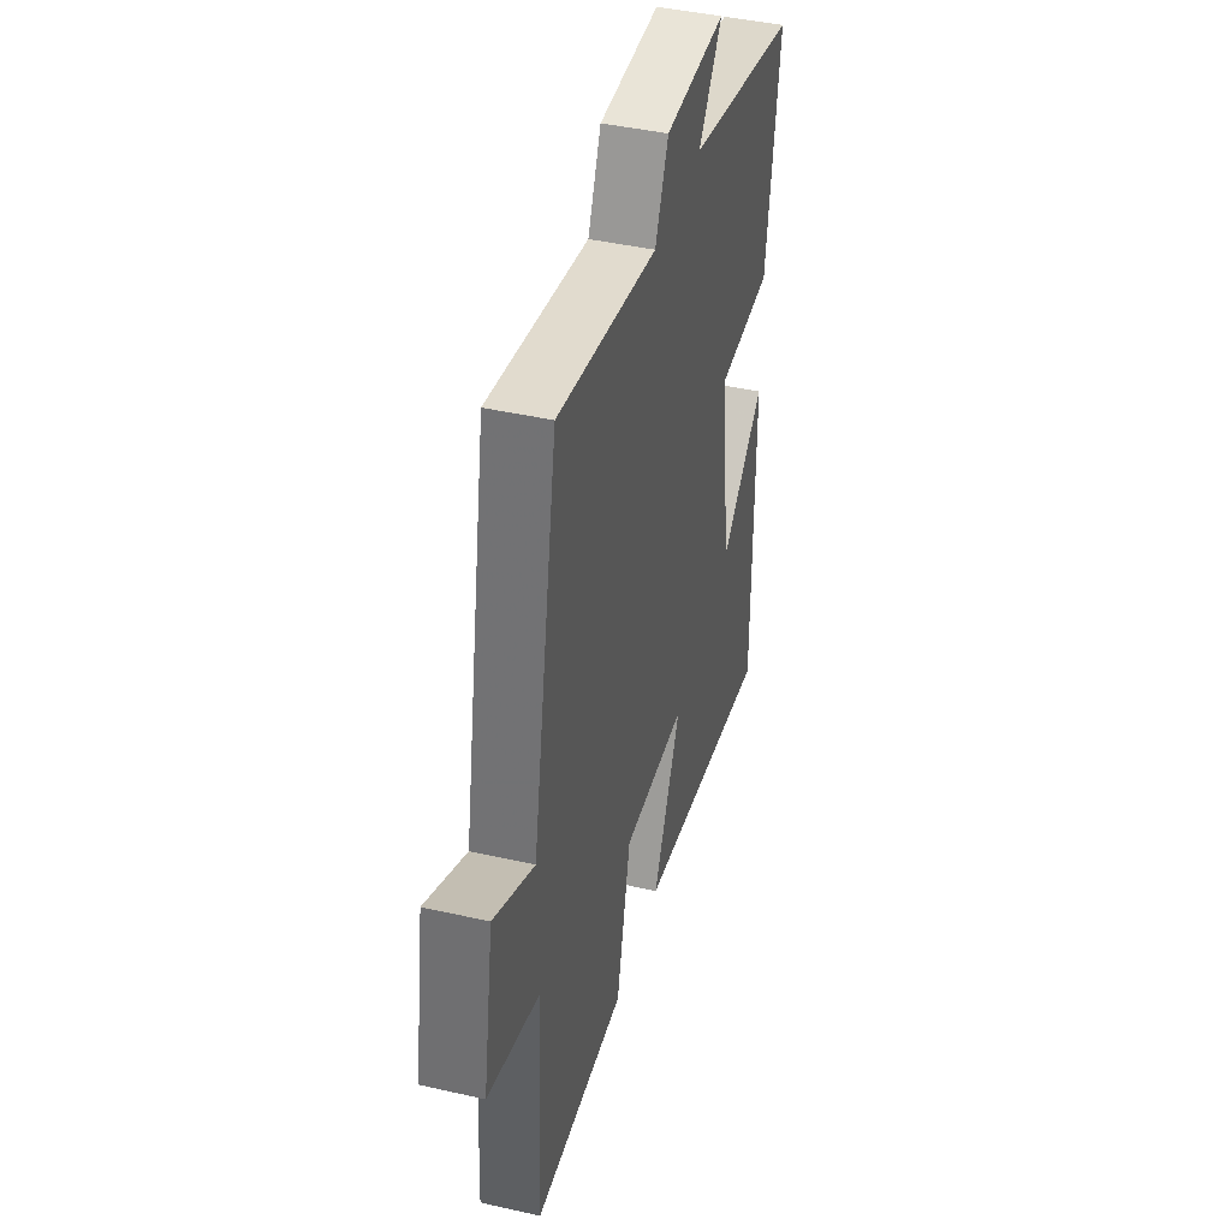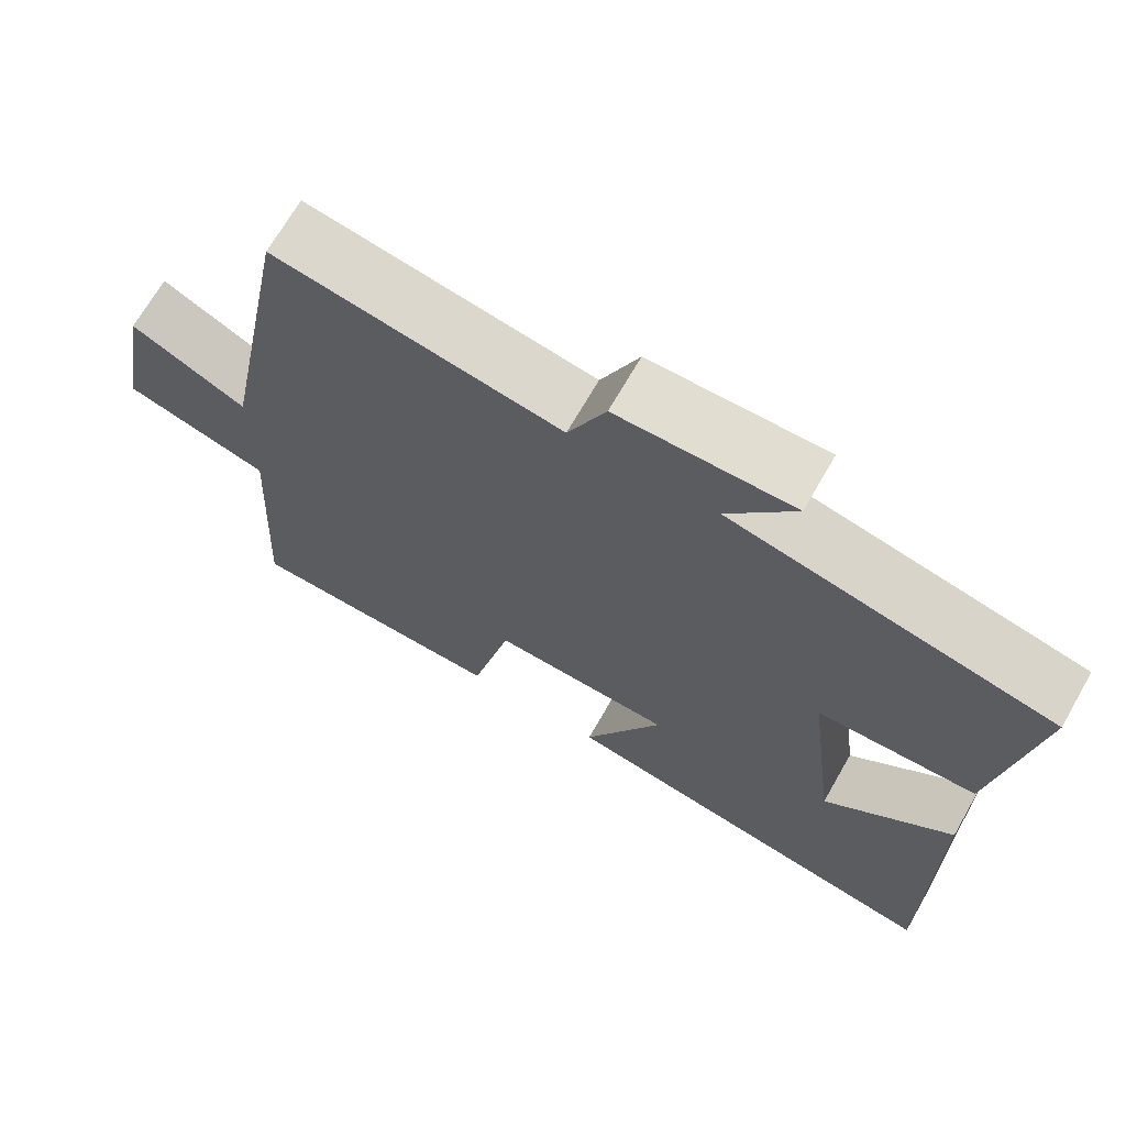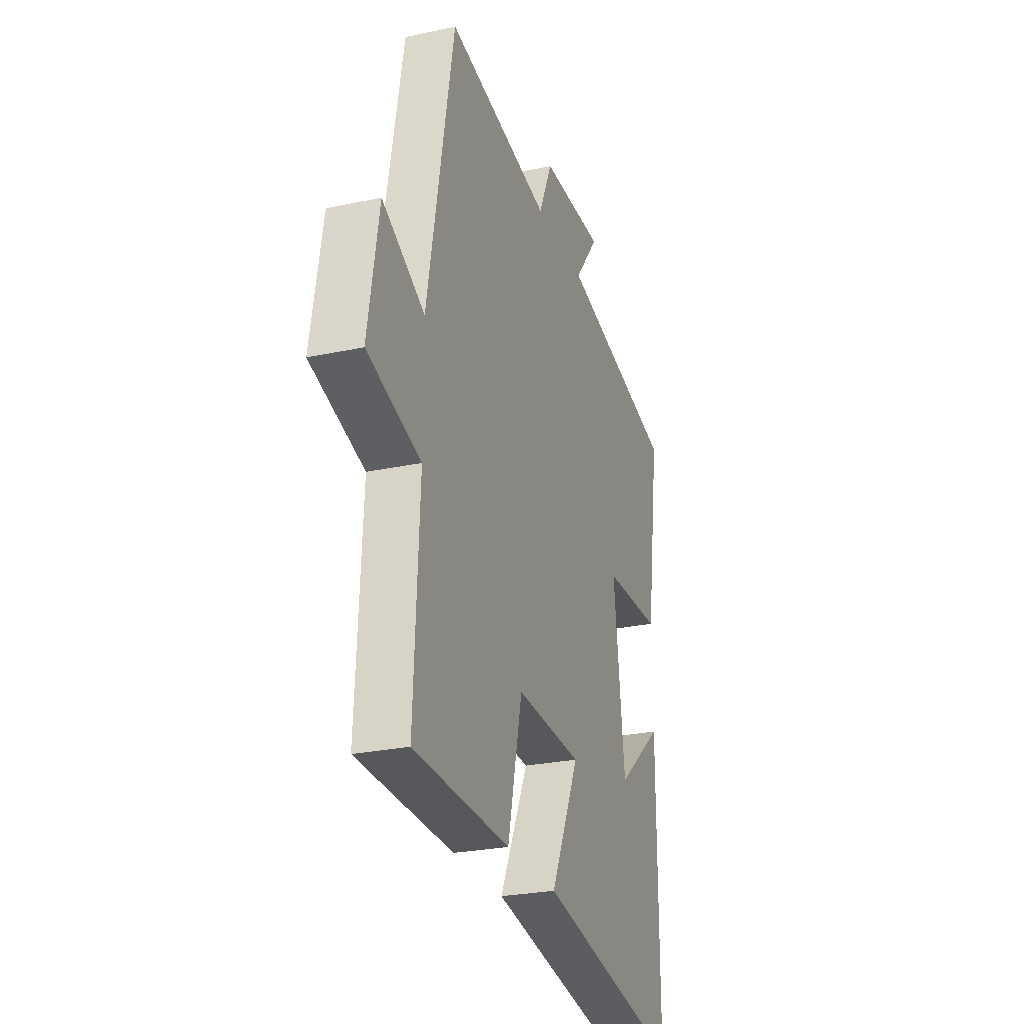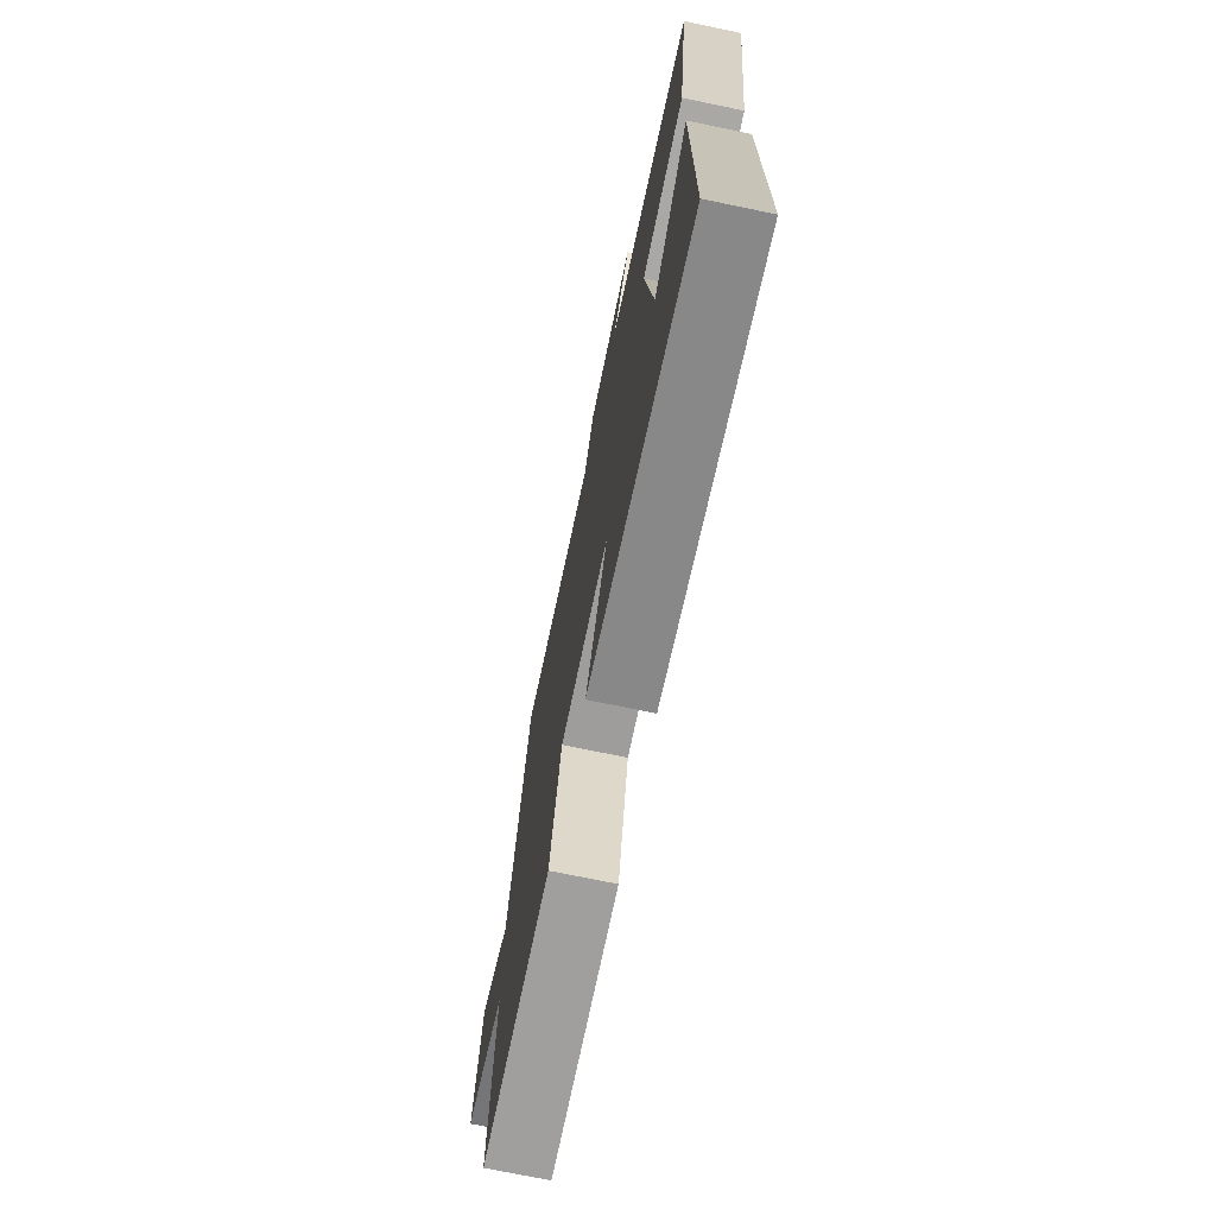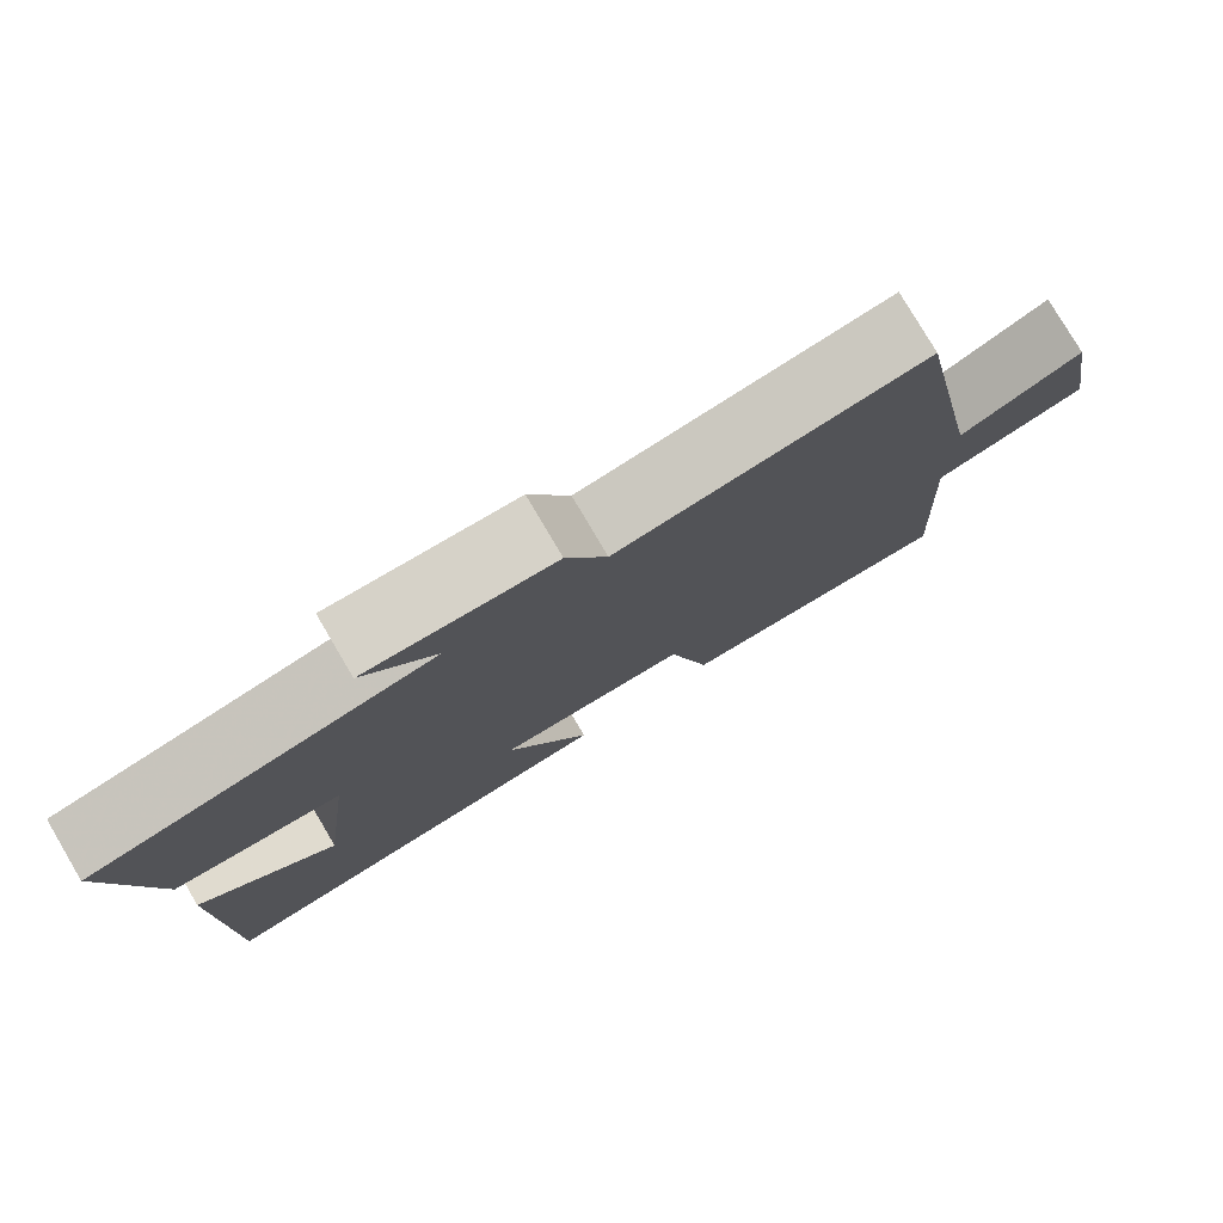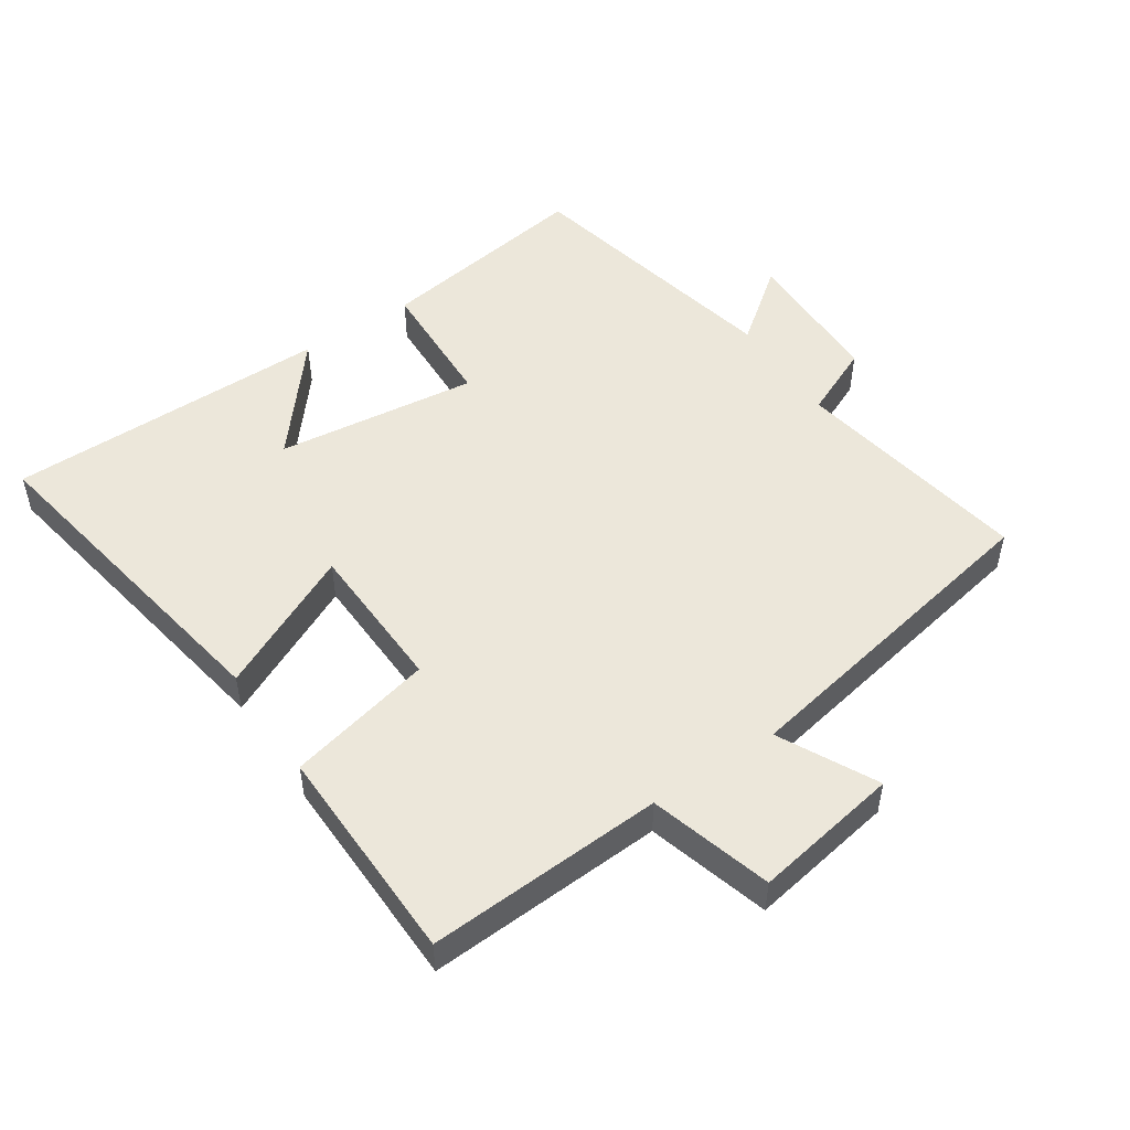
<metadata>
{"format":"obj","ext":"obj","renderer":"f3d","projection":"perspective","resolution":1024,"background":"white","views":[{"elev":42.6,"azim":-74.8,"up":"+Z"},{"elev":68.9,"azim":29.8,"up":"+Z"},{"elev":-26.5,"azim":-71.4,"up":"+Z"},{"elev":-72.7,"azim":78.3,"up":"+Z"},{"elev":78.9,"azim":149.4,"up":"+Z"},{"elev":50.7,"azim":-123.8,"up":"+Y"}]}
</metadata>
<code>
v -0.407 0.07 0.562
v -0.044 0.07 0.5
v 0.004 0.07 0.608
v 0.226 0.07 0.612
v 0.14 0.07 0.5
v 0.549 0.07 0.411
v 0.5 0.07 0.082
v 0.297 0.07 0.074
v 0.335 0.07 -0.232
v 0.5 0.07 -0.096
v 0.5 0.07 -0.588
v -0.006 0.07 -0.5
v 0.095 0.07 -0.287
v -0.135 0.07 -0.279
v -0.186 0.07 -0.5
v -0.519 0.07 -0.493
v -0.5 0.07 -0.134
v -0.685 0.07 -0.081
v -0.647 0.07 0.141
v -0.5 0.07 0.066
v -0.407 0 0.562
v -0.044 0 0.5
v 0.004 0 0.608
v 0.226 0 0.612
v 0.14 0 0.5
v 0.549 0 0.411
v 0.5 0 0.082
v 0.297 0 0.074
v 0.335 0 -0.232
v 0.5 0 -0.096
v 0.5 0 -0.588
v -0.006 0 -0.5
v 0.095 0 -0.287
v -0.135 0 -0.279
v -0.186 0 -0.5
v -0.519 0 -0.493
v -0.5 0 -0.134
v -0.685 0 -0.081
v -0.647 0 0.141
v -0.5 0 0.066
f 17 18 19 20
f 17 20 1 2
f 16 17 2
f 15 16 2
f 14 15 2
f 13 14 2 3
f 11 12 13
f 9 10 11
f 9 11 13
f 8 9 13 3
f 5 6 7 8
f 3 4 5
f 3 5 8
f 40 39 38 37
f 22 21 40 37
f 22 37 36
f 22 36 35
f 22 35 34
f 23 22 34 33
f 33 32 31
f 31 30 29
f 33 31 29
f 23 33 29 28
f 28 27 26 25
f 25 24 23
f 28 25 23
f 1 21 22 2
f 2 22 23 3
f 3 23 24 4
f 4 24 25 5
f 5 25 26 6
f 6 26 27 7
f 7 27 28 8
f 8 28 29 9
f 9 29 30 10
f 10 30 31 11
f 11 31 32 12
f 12 32 33 13
f 13 33 34 14
f 14 34 35 15
f 15 35 36 16
f 16 36 37 17
f 17 37 38 18
f 18 38 39 19
f 19 39 40 20
f 20 40 21 1

</code>
